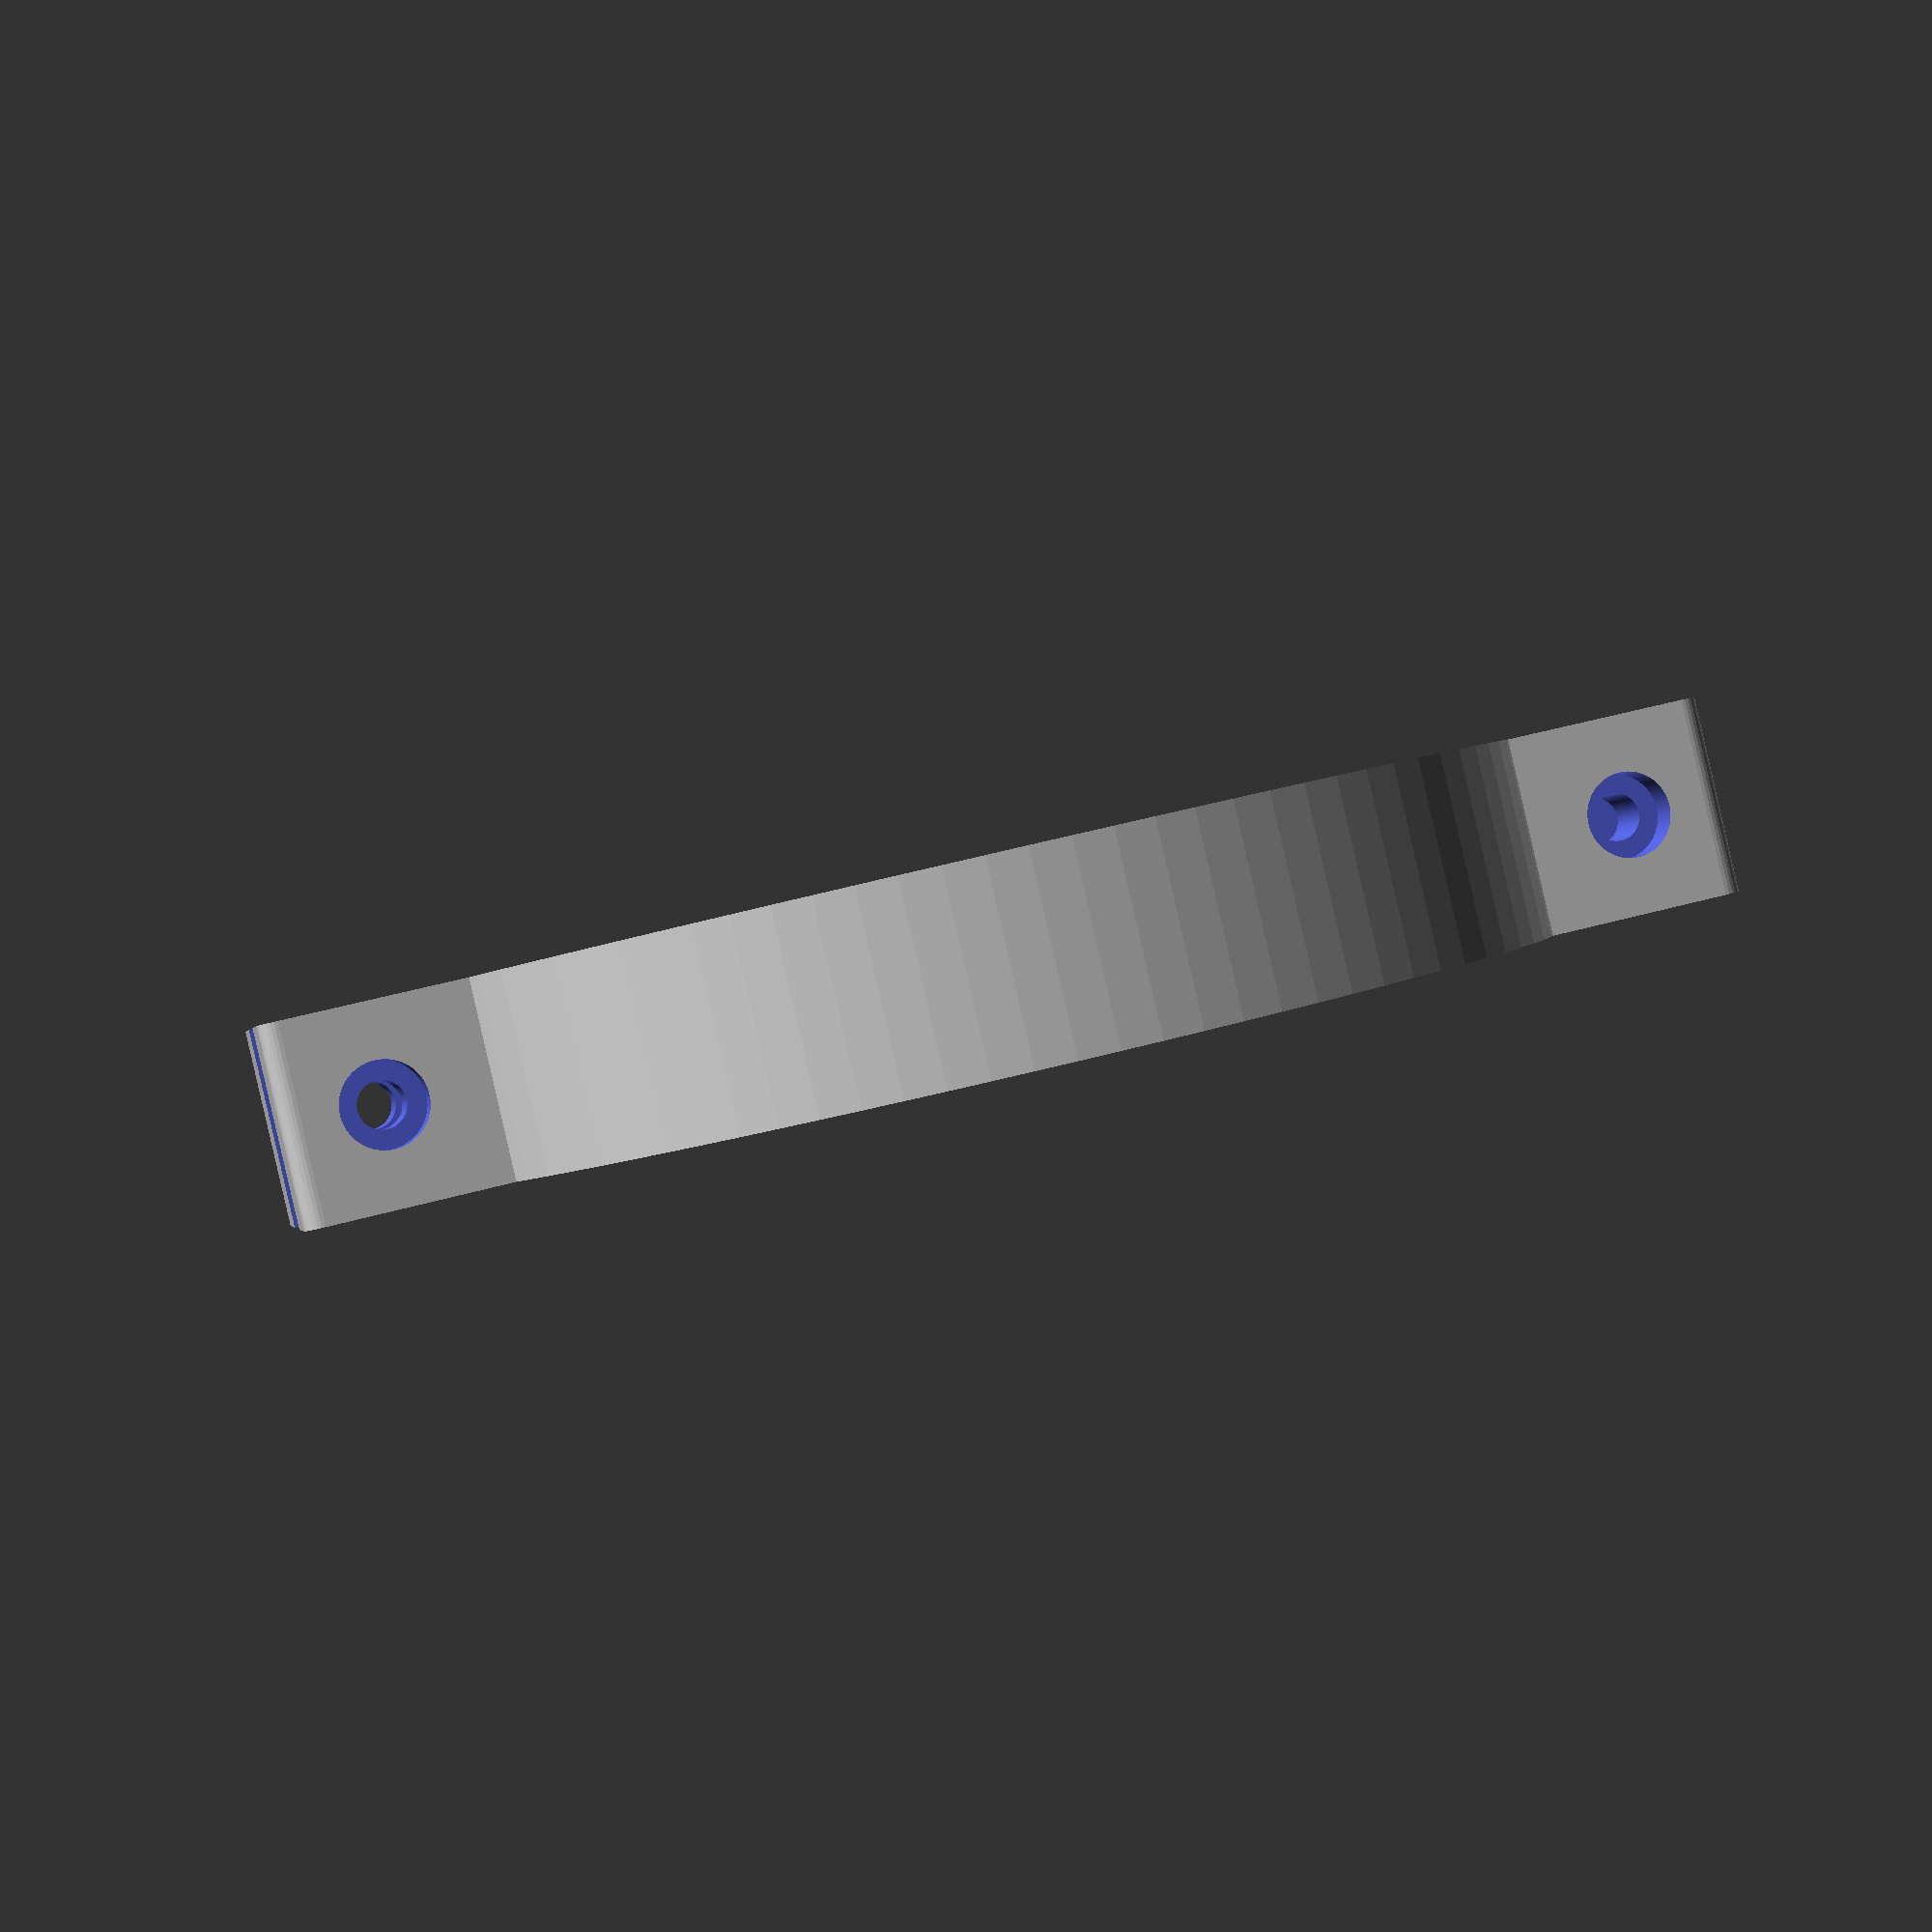
<openscad>
//pipe outside diameter
pod=75; 
//mounting screw diameter
sd=5; 
//mounting screw head profil
shp=0; //[0:cylinder, 1:hex head A, 2:flat head]
//mounting screw head diameter (widest diameter for hex or flat head screw)
shd=9; 
//mounting screw head height
shh=3.75; 
//wall distance (6mm min)
wd=9;

//tolerance
tol=0.2; 
//definition
$fn=90; 
//Part to render
part=0; //[0:All, 1:Part A, 2:Part B]

/////////////

module All() {
    difference() {
        union() {
            cylinder(d=pod+12,h=15,center=true);
            hull() {for(i=[-pod/2-wd+1.5,-pod/2],j=[-1,1]) translate([i,j*(pod/4),0]) cylinder(d=3,h=15,center=true);}
            hull() {for(i=[-1,1],j=[-1,1]) translate([i*7+0.25*pod/2,j*(pod/2+16),0]) cylinder(d=3,h=15,$fn=32,center=true);}
        }
        
        cylinder(d=pod+1+2*tol,h=17,center=true);
        translate([0.25*pod/2,0,0]) cube([0.75,pod+40,17],center=true);
        rotate([0,-90,0]) {cylinder(d=sd+2*tol,h=pod);}
        if (shp==0) {rotate([0,-90,0]) cylinder(d=shd+2*tol,h=pod/2+shh);}
        else if (shp==1) {rotate([90,0,-90]) cylinder(d=shd+2*tol,h=pod/2+shh,$fn=6);}
        else if (shp==2) {
            rotate([0,-90,0]) {
                cylinder(d=shd+2*tol,h=pod/2+0.51+2*tol);
                translate([0,0,pod/2+0.5+2*tol]) cylinder(d1=shd+2*tol,d2=sd+2*tol,h=shh);
            }
        }
        for(i=[-1,1]) translate([0.25*pod/2,i*(pod/2+10),0]) rotate([0,-90,0]) {
            cylinder(d=3.6,h=20,center=true);
            translate([0,0,-9.5]) cylinder(d=6.5,h=4);
            translate([0,0,5]) rotate([0,0,30]) cylinder(d=7,h=4,$fn=6);
        }
    }
}
module PartA() {
    difference() {
        All();
        translate([1.25*pod/2,0,0]) cube([pod,2*pod,17],center=true);
    }
}

module PartB() {
    difference() {
        All();
        translate([-0.75*pod/2,0,0]) cube([pod,2*pod,17],center=true);
    }
}

module Render(a) {
    if(a==0) {
        PartA();
        translate([6,0,0]) PartB();
    }
    else if(a==1) {PartA();}
    else if(a==2) {PartB();}
}
Render(part);

</openscad>
<views>
elev=89.4 azim=100.9 roll=193.0 proj=p view=solid
</views>
